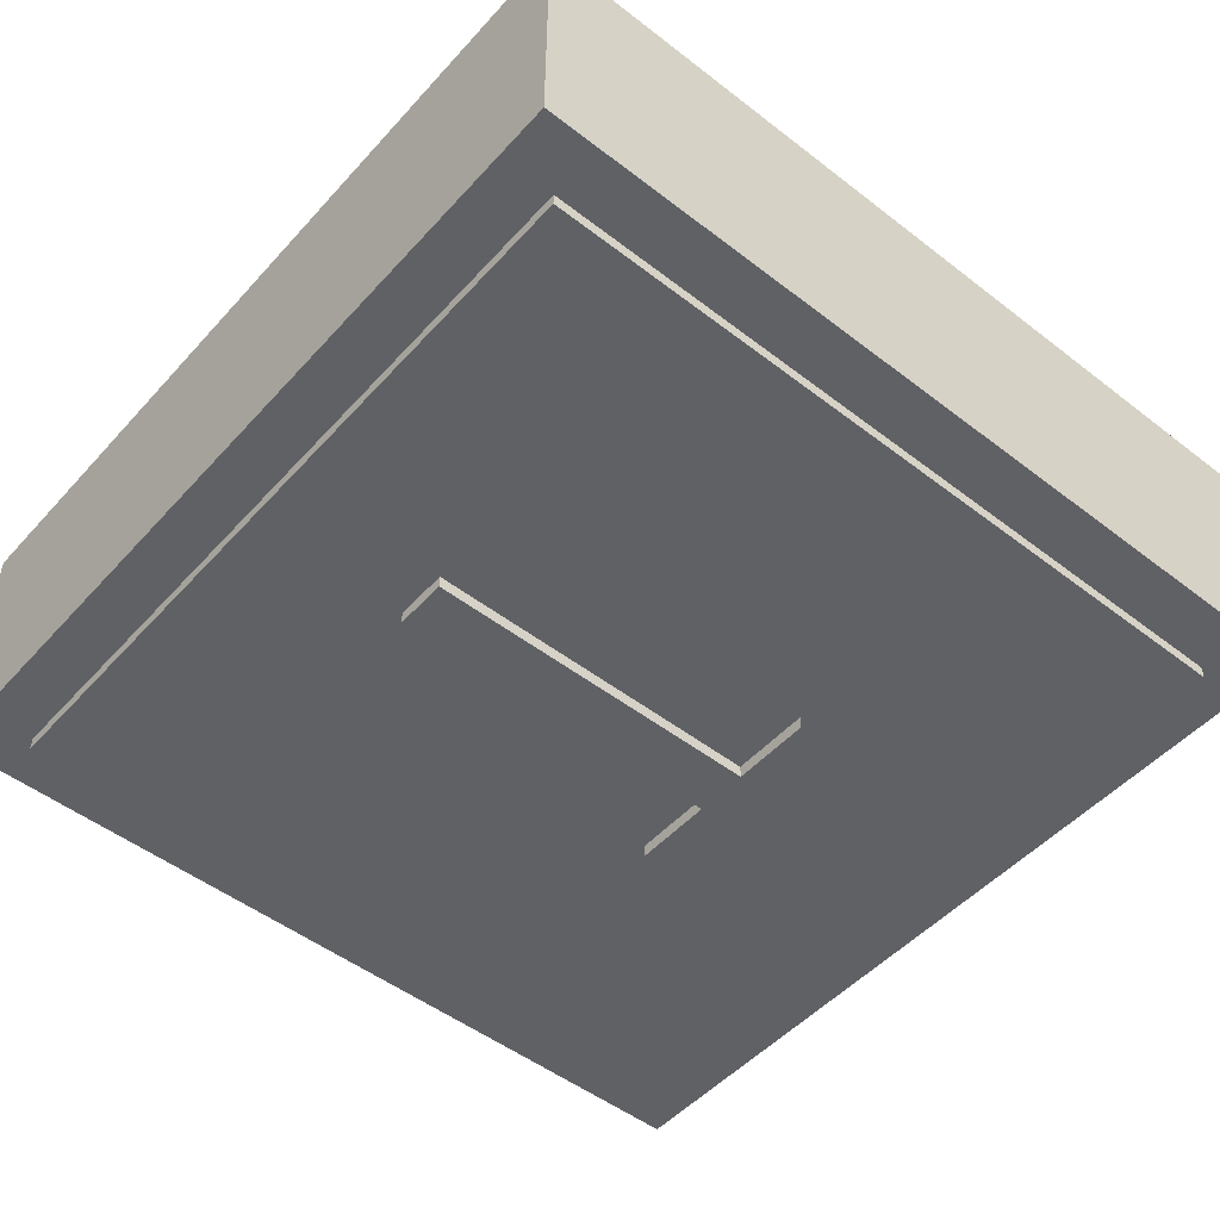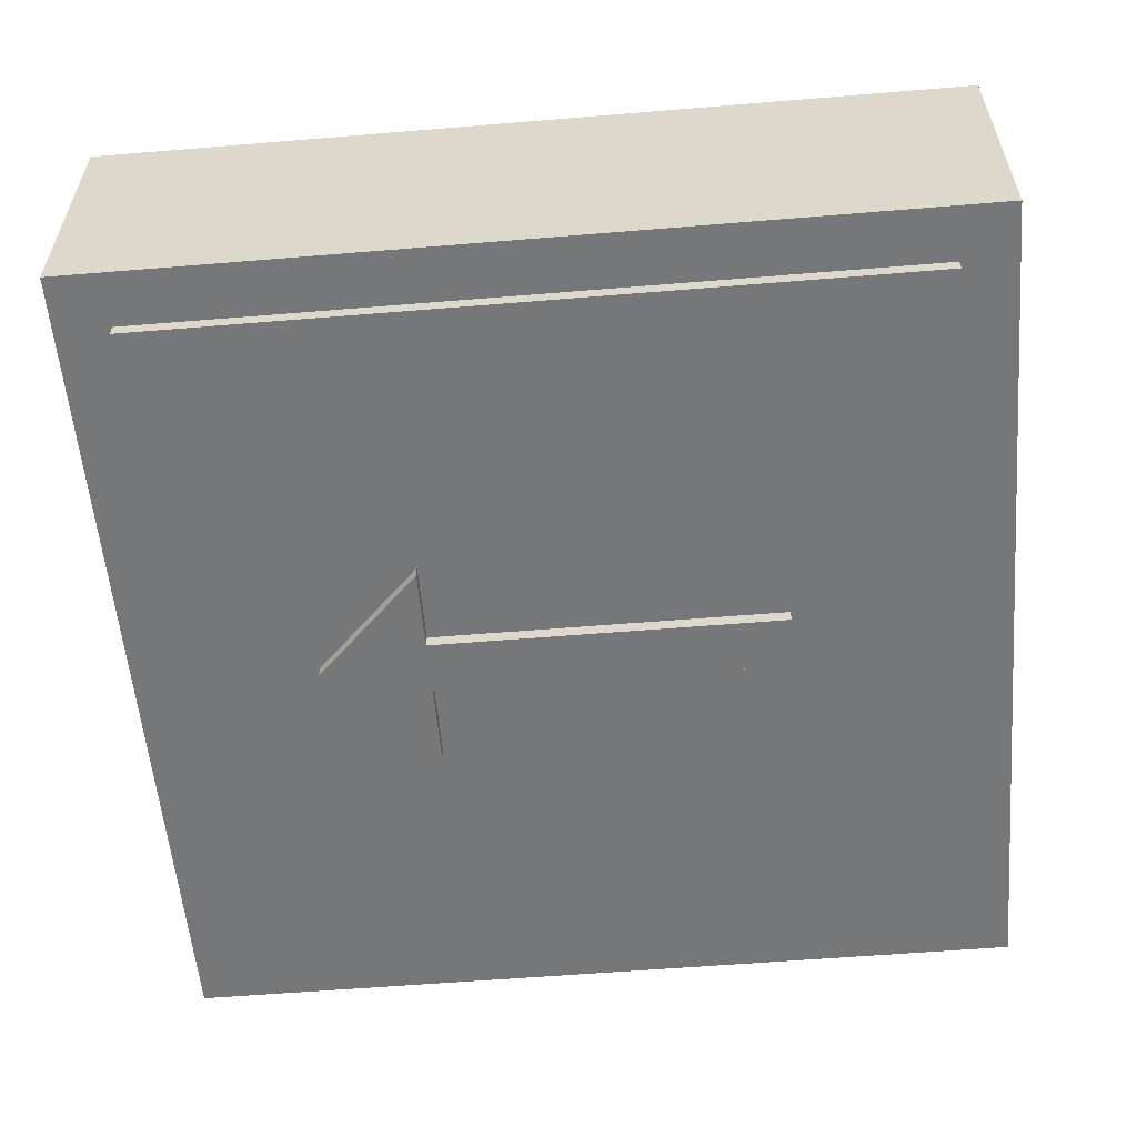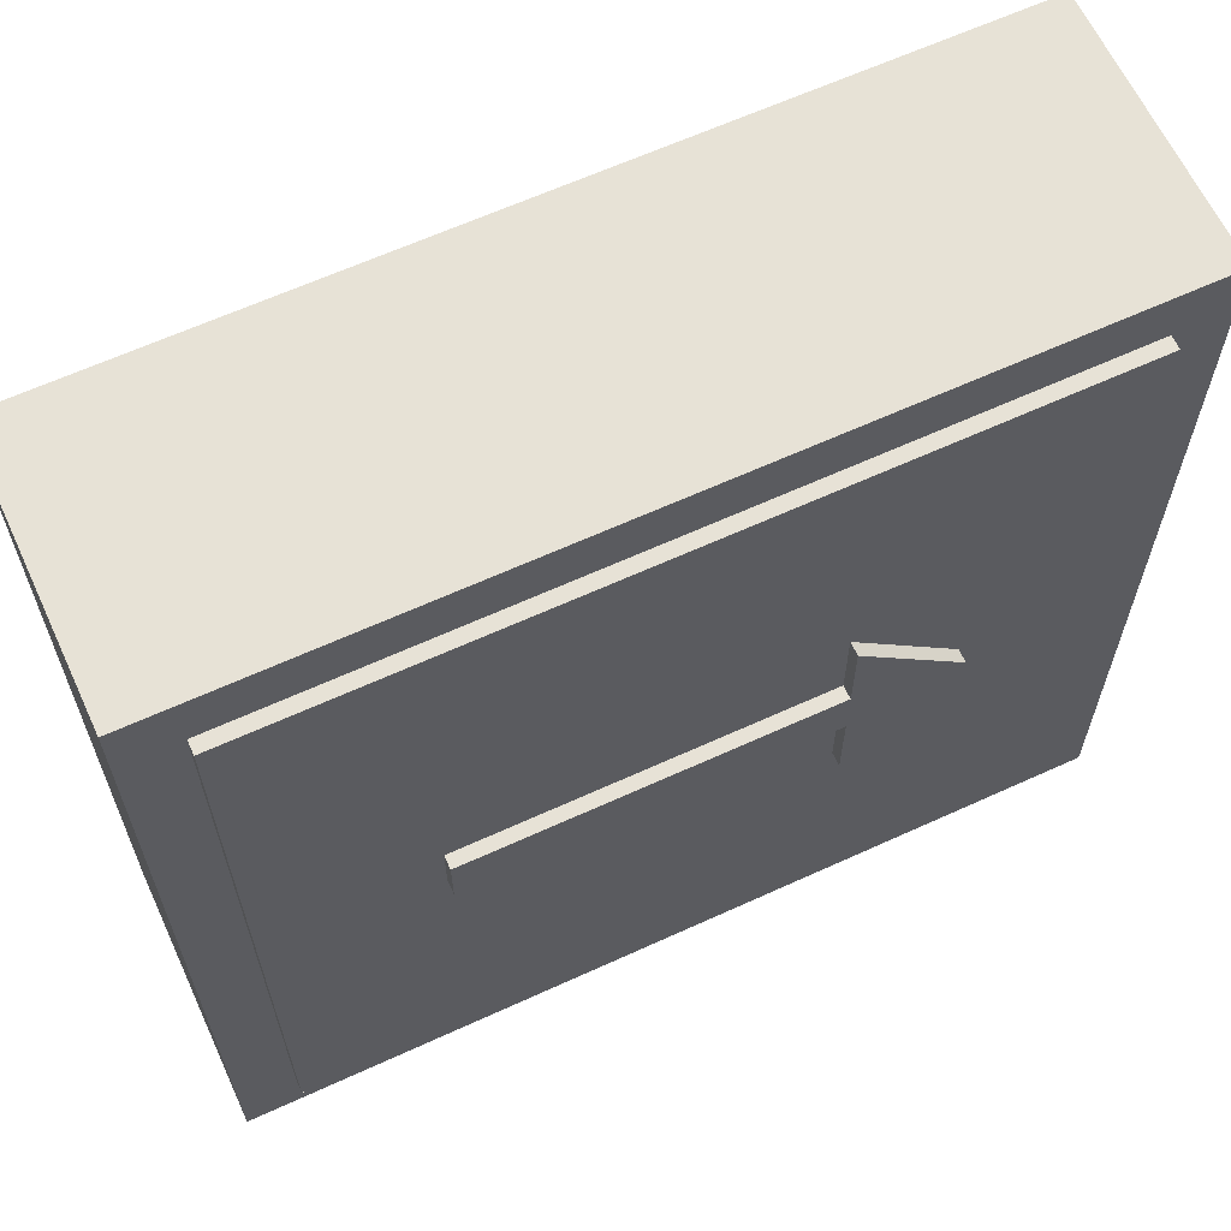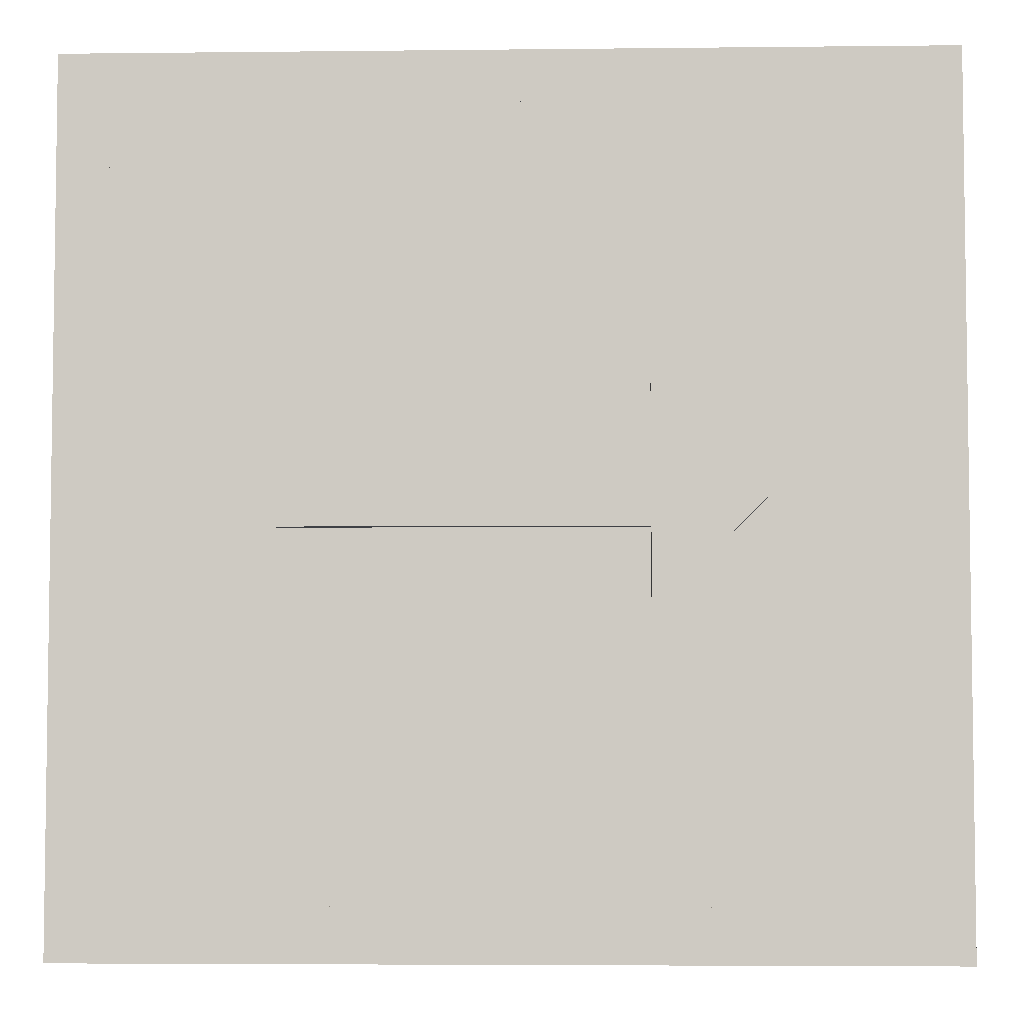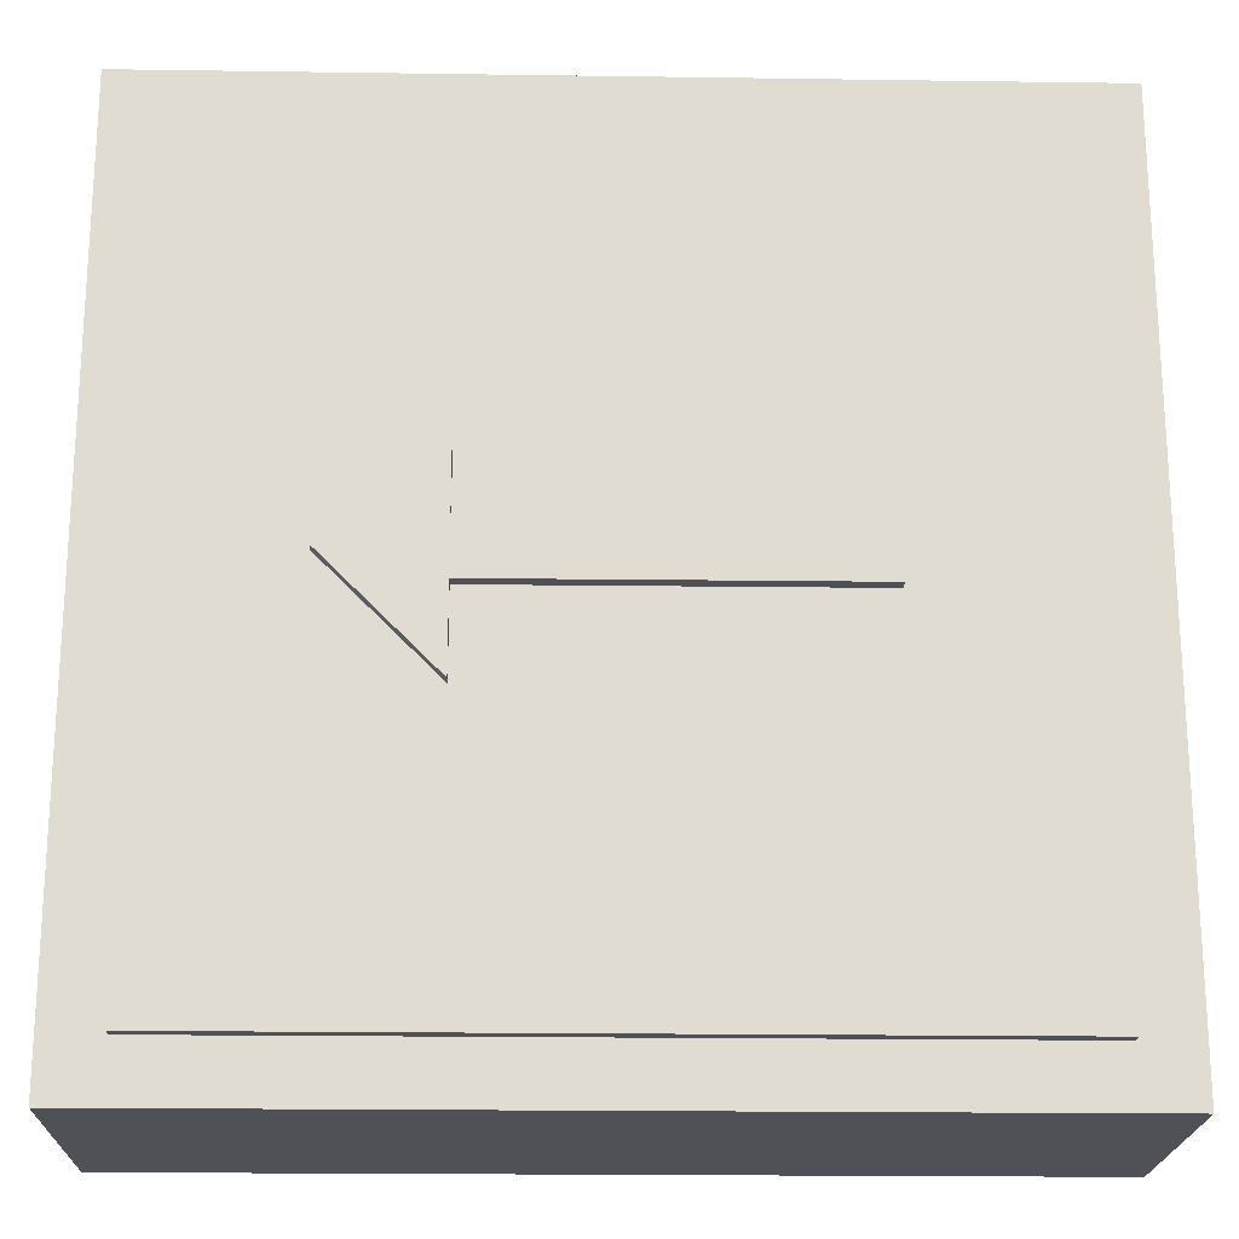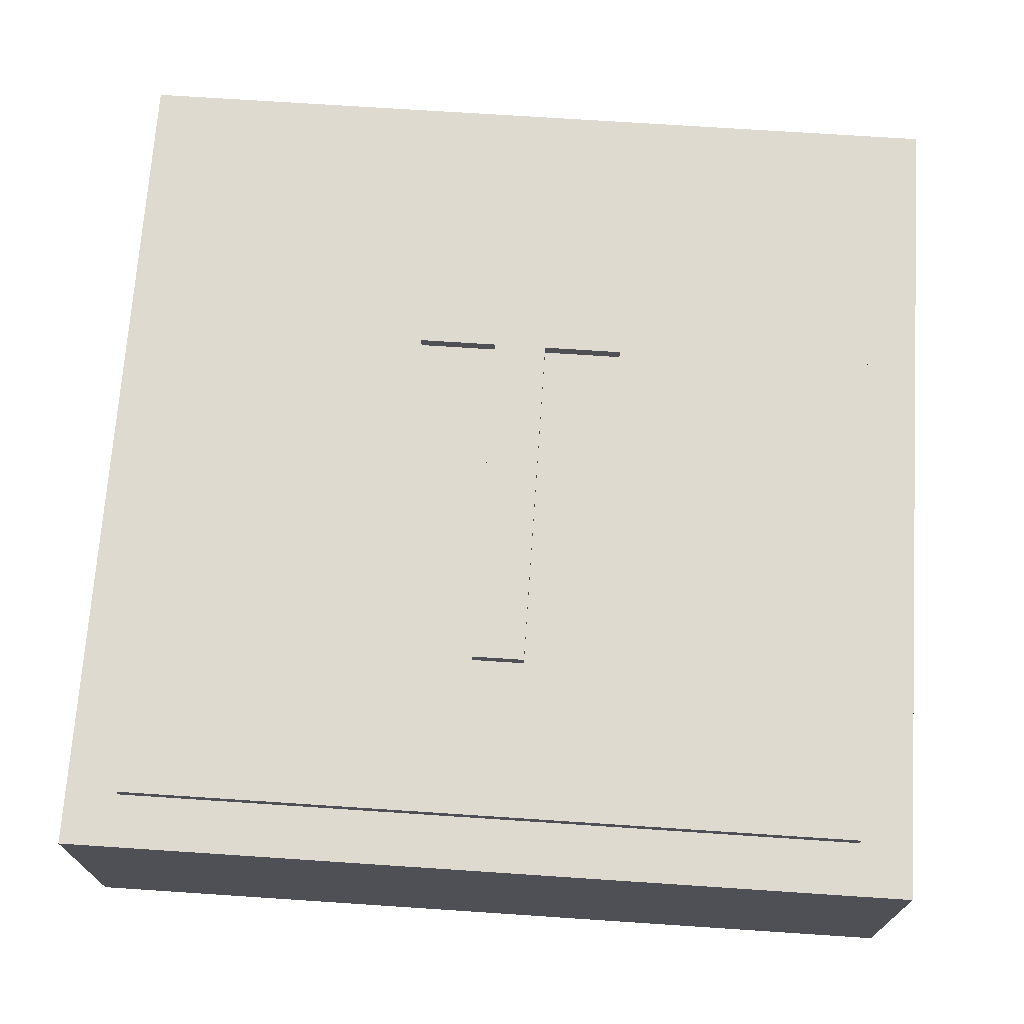
<metadata>
{"format":"obj","ext":"obj","renderer":"f3d","projection":"perspective","resolution":1024,"background":"white","views":[{"elev":-50.1,"azim":-40.3,"up":"+Z"},{"elev":-57.0,"azim":-175.1,"up":"+Z"},{"elev":63.7,"azim":-24.8,"up":"+Y"},{"elev":-4.9,"azim":2.0,"up":"+Y"},{"elev":-20.5,"azim":178.5,"up":"+Y"},{"elev":70.7,"azim":-86.2,"up":"+Z"}]}
</metadata>
<code>
v 0.7214 0.4551 0.1
v 0.7214 -0.1938 0.1
v 0.07225 -0.1938 0.1
v 0.07225 0.4551 0.1
v 0.7214 0.4551 -0.1
v 0.7214 -0.1938 -0.1
v 0.07225 -0.1938 -0.1
v 0.07225 0.4551 -0.1
v 0.7214 0.4551 -0.1
v 0.7214 0.4551 0.1
v 0.7214 -0.1938 -0.1
v 0.7214 -0.1938 0.1
v 0.07225 -0.1938 -0.1
v 0.07225 -0.1938 0.1
v 0.07225 0.4551 -0.1
v 0.07225 0.4551 0.1
f 3 1 4
f 3 2 1
f 7 8 5
f 7 5 6
f 10 12 11 9
f 12 14 13 11
f 14 16 15 13
f 16 10 9 15
v 0.6807 0.4145 0.11
v 0.6807 -0.1532 0.11
v 0.1129 -0.1532 0.11
v 0.1129 0.4145 0.11
v 0.6807 0.4145 -0.11
v 0.6807 -0.1532 -0.11
v 0.1129 -0.1532 -0.11
v 0.1129 0.4145 -0.11
v 0.6807 0.4145 -0.11
v 0.6807 0.4145 0.11
v 0.6807 -0.1532 -0.11
v 0.6807 -0.1532 0.11
v 0.1129 -0.1532 -0.11
v 0.1129 -0.1532 0.11
v 0.1129 0.4145 -0.11
v 0.1129 0.4145 0.11
f 19 17 20
f 19 18 17
f 23 24 21
f 23 21 22
f 26 28 27 25
f 28 30 29 27
f 30 32 31 29
f 32 26 25 31
v 0.4981 0.2116 0.12
v 0.5794 0.1306 0.12
v 0.4981 0.04938 0.12
v 0.4981 0.1103 0.12
v 0.4968 0.1103 0.12
v 0.4929 0.1103 0.12
v 0.4867 0.1103 0.12
v 0.4785 0.1103 0.12
v 0.4684 0.1103 0.12
v 0.4568 0.1103 0.12
v 0.4438 0.1104 0.12
v 0.4296 0.1104 0.12
v 0.4145 0.1104 0.12
v 0.3988 0.1104 0.12
v 0.3827 0.1104 0.12
v 0.3663 0.1105 0.12
v 0.365 0.1105 0.12
v 0.3612 0.1105 0.12
v 0.3551 0.1105 0.12
v 0.3469 0.1105 0.12
v 0.3369 0.1105 0.12
v 0.3253 0.1105 0.12
v 0.3123 0.1106 0.12
v 0.2982 0.1106 0.12
v 0.2831 0.1106 0.12
v 0.2673 0.1106 0.12
v 0.2511 0.1106 0.12
v 0.2345 0.1106 0.12
v 0.2345 0.1114 0.12
v 0.2345 0.1136 0.12
v 0.2345 0.1169 0.12
v 0.2345 0.1211 0.12
v 0.2345 0.1258 0.12
v 0.2345 0.1308 0.12
v 0.2345 0.1358 0.12
v 0.2345 0.1405 0.12
v 0.2345 0.1447 0.12
v 0.2345 0.148 0.12
v 0.2345 0.1502 0.12
v 0.2345 0.151 0.12
v 0.4981 0.151 0.12
v 0.4981 0.2116 -0.12
v 0.5794 0.1306 -0.12
v 0.4981 0.04938 -0.12
v 0.4981 0.1103 -0.12
v 0.4968 0.1103 -0.12
v 0.4929 0.1103 -0.12
v 0.4867 0.1103 -0.12
v 0.4785 0.1103 -0.12
v 0.4684 0.1103 -0.12
v 0.4568 0.1103 -0.12
v 0.4438 0.1104 -0.12
v 0.4296 0.1104 -0.12
v 0.4145 0.1104 -0.12
v 0.3988 0.1104 -0.12
v 0.3827 0.1104 -0.12
v 0.3663 0.1105 -0.12
v 0.365 0.1105 -0.12
v 0.3612 0.1105 -0.12
v 0.3551 0.1105 -0.12
v 0.3469 0.1105 -0.12
v 0.3369 0.1105 -0.12
v 0.3253 0.1105 -0.12
v 0.3123 0.1106 -0.12
v 0.2982 0.1106 -0.12
v 0.2831 0.1106 -0.12
v 0.2673 0.1106 -0.12
v 0.2511 0.1106 -0.12
v 0.2345 0.1106 -0.12
v 0.2345 0.1114 -0.12
v 0.2345 0.1136 -0.12
v 0.2345 0.1169 -0.12
v 0.2345 0.1211 -0.12
v 0.2345 0.1258 -0.12
v 0.2345 0.1308 -0.12
v 0.2345 0.1358 -0.12
v 0.2345 0.1405 -0.12
v 0.2345 0.1447 -0.12
v 0.2345 0.148 -0.12
v 0.2345 0.1502 -0.12
v 0.2345 0.151 -0.12
v 0.4981 0.151 -0.12
v 0.4981 0.2116 -0.12
v 0.4981 0.2116 0.12
v 0.5794 0.1306 -0.12
v 0.5794 0.1306 0.12
v 0.4981 0.04938 -0.12
v 0.4981 0.04938 0.12
v 0.4981 0.1103 -0.12
v 0.4981 0.1103 0.12
v 0.4968 0.1103 -0.12
v 0.4968 0.1103 0.12
v 0.4929 0.1103 -0.12
v 0.4929 0.1103 0.12
v 0.4867 0.1103 -0.12
v 0.4867 0.1103 0.12
v 0.4785 0.1103 -0.12
v 0.4785 0.1103 0.12
v 0.4684 0.1103 -0.12
v 0.4684 0.1103 0.12
v 0.4568 0.1103 -0.12
v 0.4568 0.1103 0.12
v 0.4438 0.1104 -0.12
v 0.4438 0.1104 0.12
v 0.4296 0.1104 -0.12
v 0.4296 0.1104 0.12
v 0.4145 0.1104 -0.12
v 0.4145 0.1104 0.12
v 0.3988 0.1104 -0.12
v 0.3988 0.1104 0.12
v 0.3827 0.1104 -0.12
v 0.3827 0.1104 0.12
v 0.3663 0.1105 -0.12
v 0.3663 0.1105 0.12
v 0.365 0.1105 -0.12
v 0.365 0.1105 0.12
v 0.3612 0.1105 -0.12
v 0.3612 0.1105 0.12
v 0.3551 0.1105 -0.12
v 0.3551 0.1105 0.12
v 0.3469 0.1105 -0.12
v 0.3469 0.1105 0.12
v 0.3369 0.1105 -0.12
v 0.3369 0.1105 0.12
v 0.3253 0.1105 -0.12
v 0.3253 0.1105 0.12
v 0.3123 0.1106 -0.12
v 0.3123 0.1106 0.12
v 0.2982 0.1106 -0.12
v 0.2982 0.1106 0.12
v 0.2831 0.1106 -0.12
v 0.2831 0.1106 0.12
v 0.2673 0.1106 -0.12
v 0.2673 0.1106 0.12
v 0.2511 0.1106 -0.12
v 0.2511 0.1106 0.12
v 0.2345 0.1106 -0.12
v 0.2345 0.1106 0.12
v 0.2345 0.1114 -0.12
v 0.2345 0.1114 0.12
v 0.2345 0.1136 -0.12
v 0.2345 0.1136 0.12
v 0.2345 0.1169 -0.12
v 0.2345 0.1169 0.12
v 0.2345 0.1211 -0.12
v 0.2345 0.1211 0.12
v 0.2345 0.1258 -0.12
v 0.2345 0.1258 0.12
v 0.2345 0.1308 -0.12
v 0.2345 0.1308 0.12
v 0.2345 0.1358 -0.12
v 0.2345 0.1358 0.12
v 0.2345 0.1405 -0.12
v 0.2345 0.1405 0.12
v 0.2345 0.1447 -0.12
v 0.2345 0.1447 0.12
v 0.2345 0.148 -0.12
v 0.2345 0.148 0.12
v 0.2345 0.1502 -0.12
v 0.2345 0.1502 0.12
v 0.2345 0.151 -0.12
v 0.2345 0.151 0.12
v 0.4981 0.151 -0.12
v 0.4981 0.151 0.12
f 73 34 33
f 71 73 72
f 71 34 73
f 70 34 71
f 69 34 70
f 68 34 69
f 67 34 68
f 66 34 67
f 65 34 66
f 65 36 34
f 36 35 34
f 64 36 65
f 63 36 64
f 62 36 63
f 61 36 62
f 60 59 61
f 59 58 61
f 58 57 61
f 57 56 61
f 56 55 61
f 55 36 61
f 54 36 55
f 53 36 54
f 52 36 53
f 51 36 52
f 50 36 51
f 49 36 50
f 48 36 49
f 47 36 48
f 46 36 47
f 45 36 46
f 44 36 45
f 43 36 44
f 42 36 43
f 41 36 42
f 40 36 41
f 39 36 40
f 38 36 39
f 37 36 38
f 114 74 75
f 112 113 114
f 112 114 75
f 111 112 75
f 110 111 75
f 109 110 75
f 108 109 75
f 107 108 75
f 106 107 75
f 106 75 77
f 77 75 76
f 105 106 77
f 104 105 77
f 103 104 77
f 102 103 77
f 101 102 100
f 100 102 99
f 99 102 98
f 98 102 97
f 97 102 96
f 96 102 77
f 95 96 77
f 94 95 77
f 93 94 77
f 92 93 77
f 91 92 77
f 90 91 77
f 89 90 77
f 88 89 77
f 87 88 77
f 86 87 77
f 85 86 77
f 84 85 77
f 83 84 77
f 82 83 77
f 81 82 77
f 80 81 77
f 79 80 77
f 78 79 77
f 116 118 117 115
f 118 120 119 117
f 120 122 121 119
f 122 124 123 121
f 124 126 125 123
f 126 128 127 125
f 128 130 129 127
f 130 132 131 129
f 132 134 133 131
f 134 136 135 133
f 136 138 137 135
f 138 140 139 137
f 140 142 141 139
f 142 144 143 141
f 144 146 145 143
f 146 148 147 145
f 148 150 149 147
f 150 152 151 149
f 152 154 153 151
f 154 156 155 153
f 156 158 157 155
f 158 160 159 157
f 160 162 161 159
f 162 164 163 161
f 164 166 165 163
f 166 168 167 165
f 168 170 169 167
f 170 172 171 169
f 172 174 173 171
f 174 176 175 173
f 176 178 177 175
f 178 180 179 177
f 180 182 181 179
f 182 184 183 181
f 184 186 185 183
f 186 188 187 185
f 188 190 189 187
f 190 192 191 189
f 192 194 193 191
f 194 196 195 193
f 196 116 115 195

</code>
